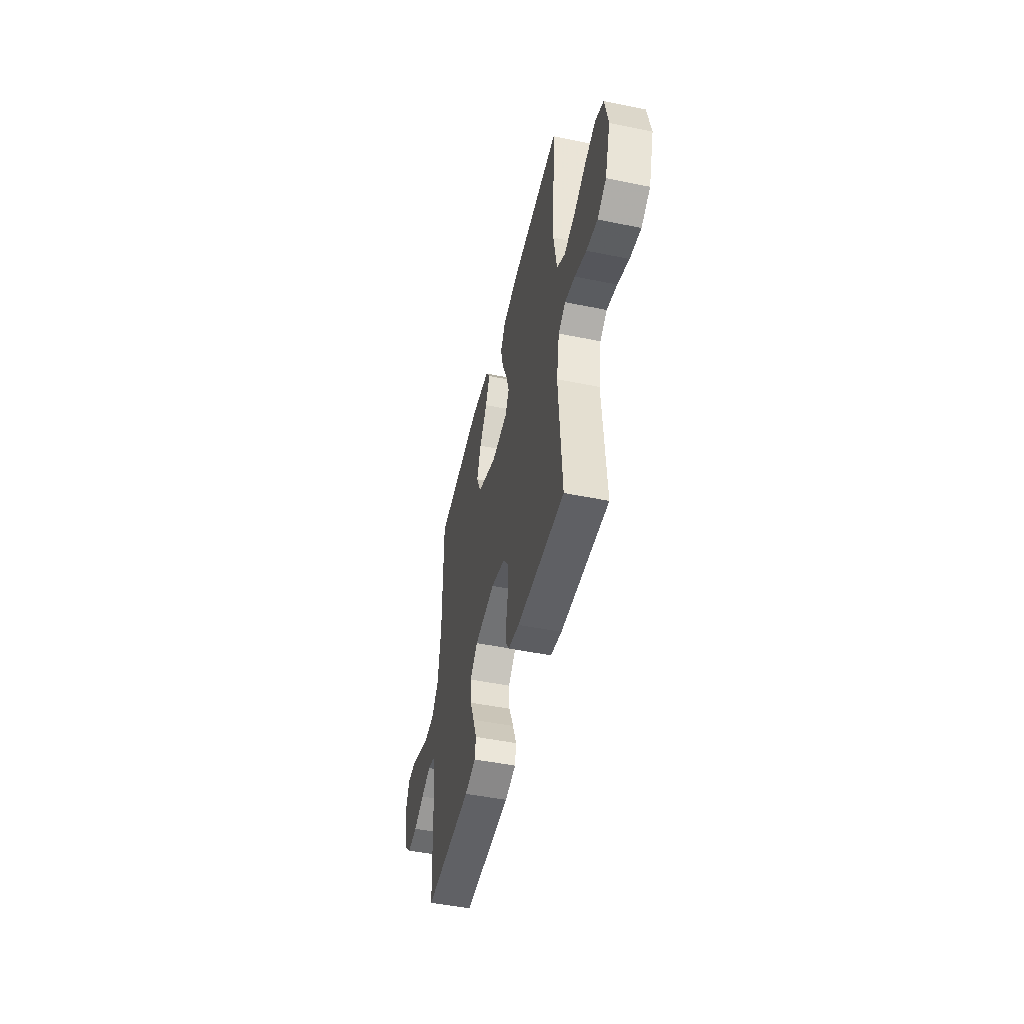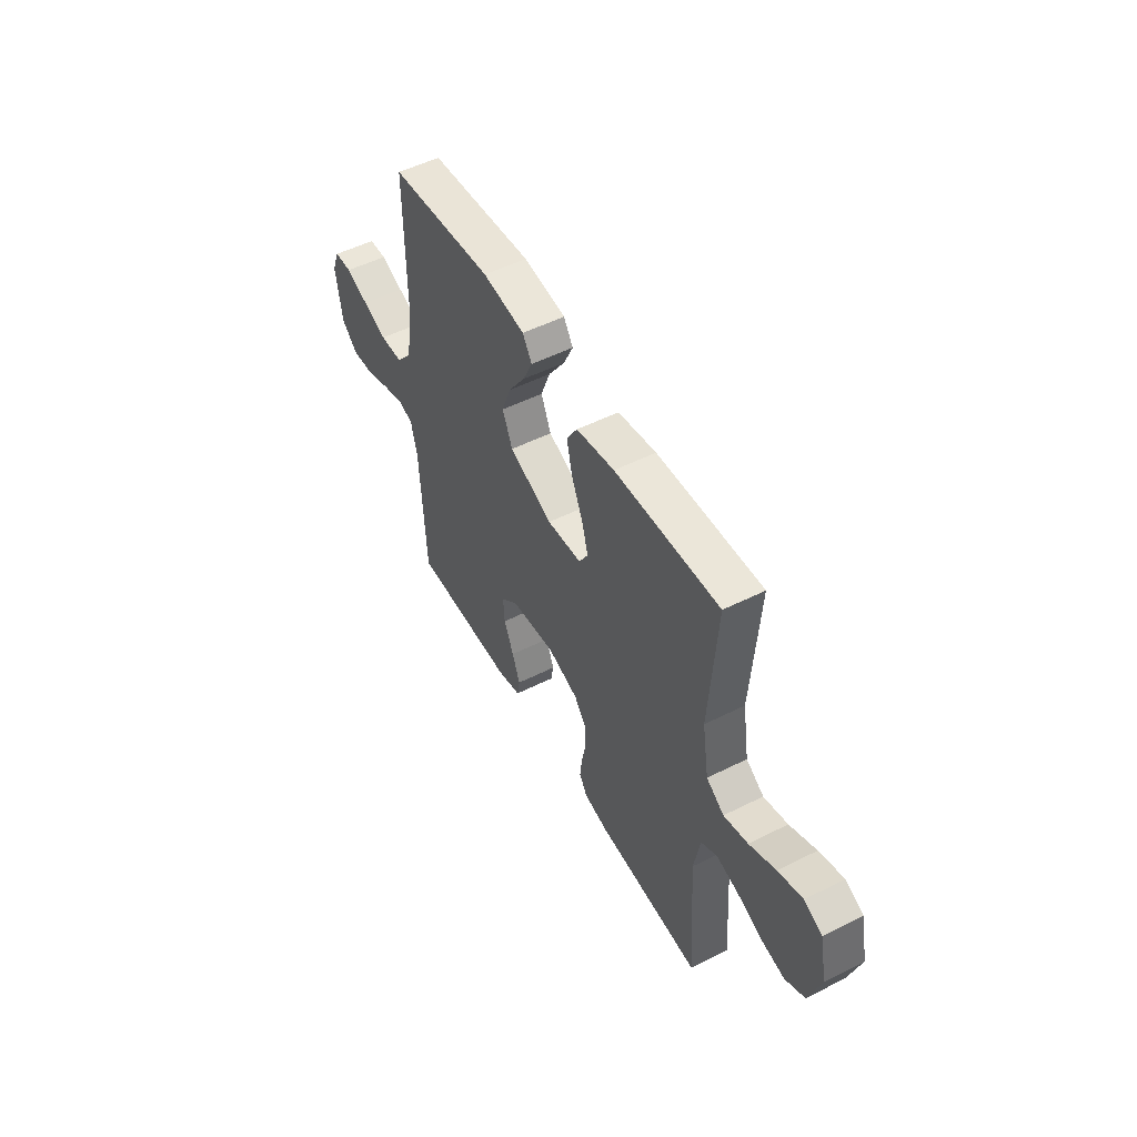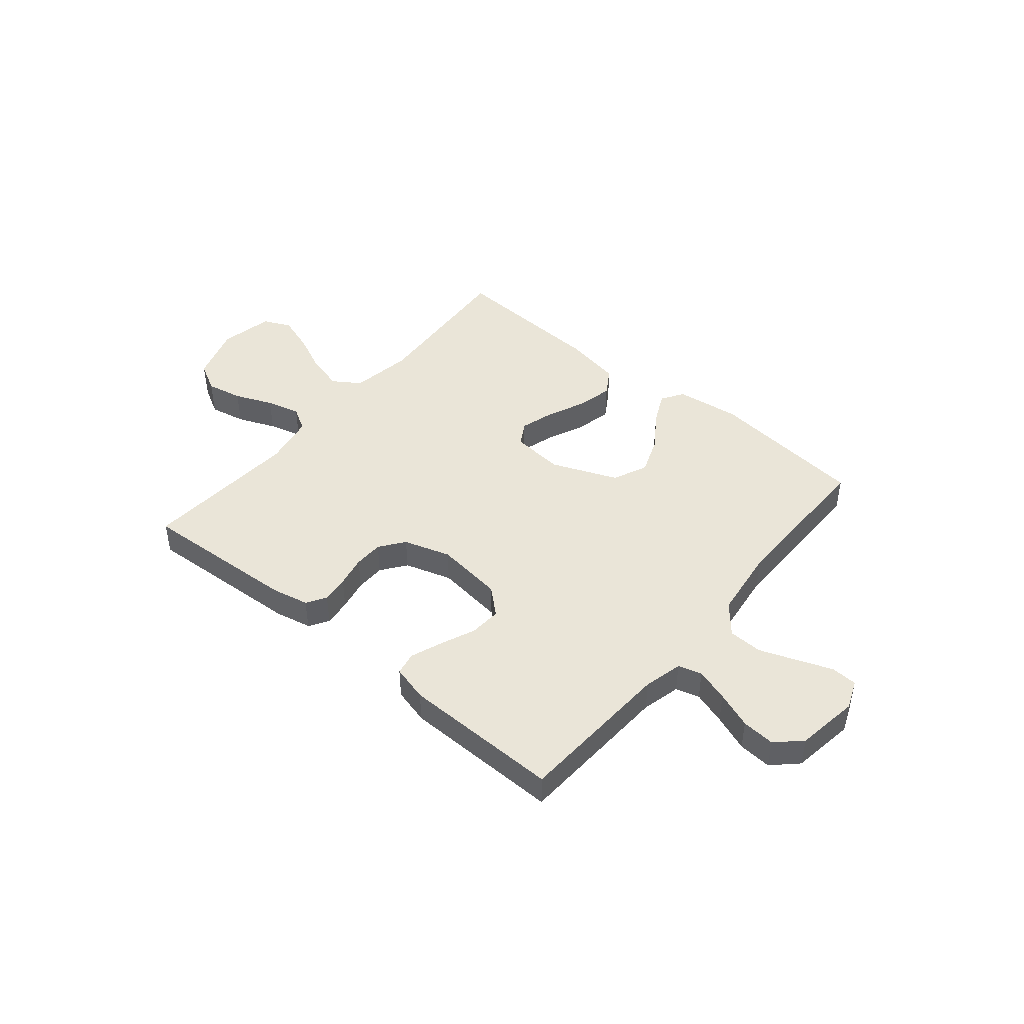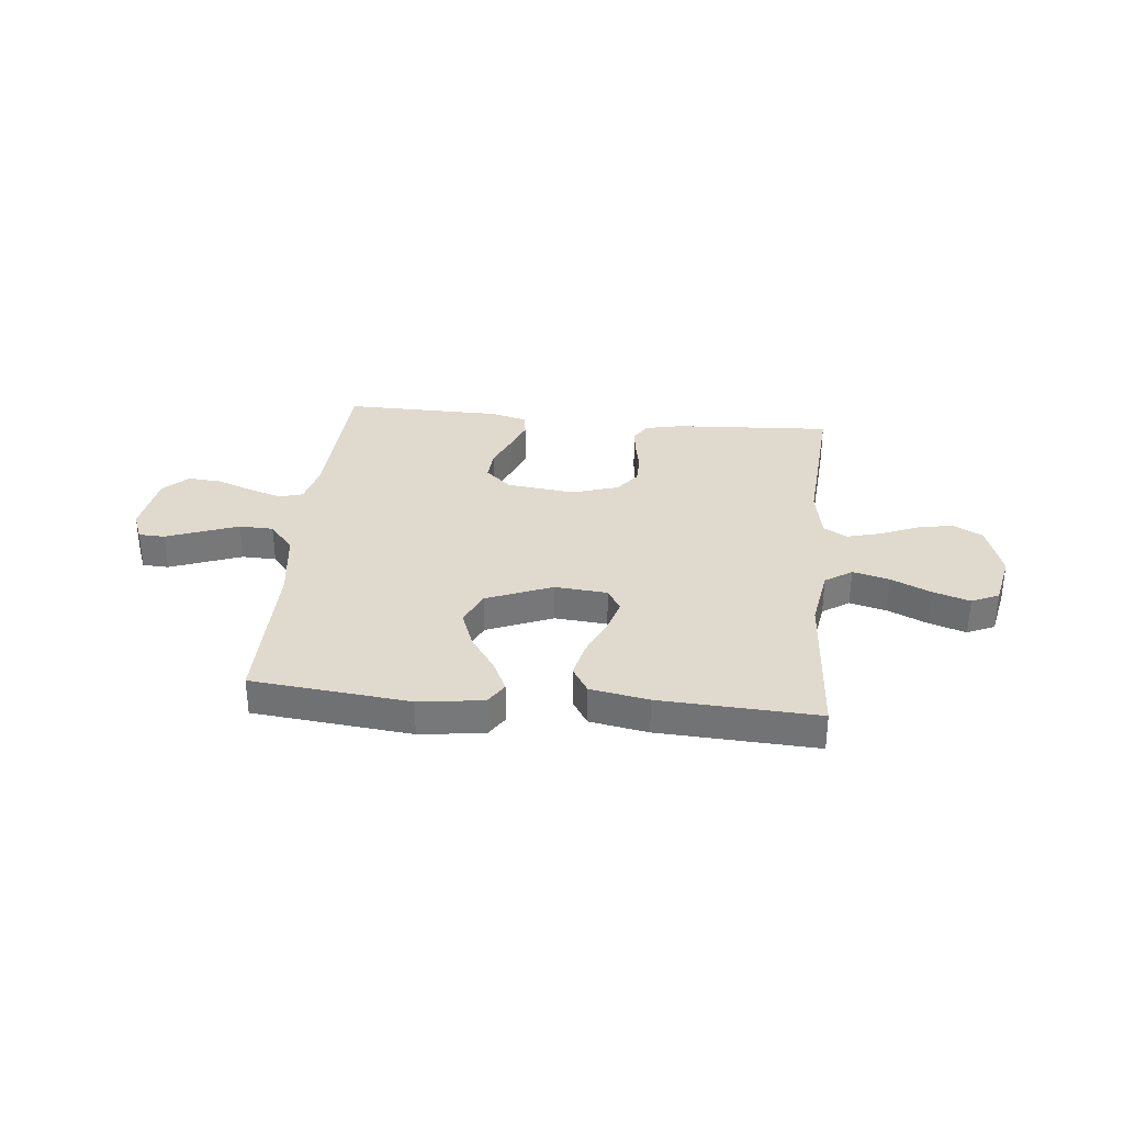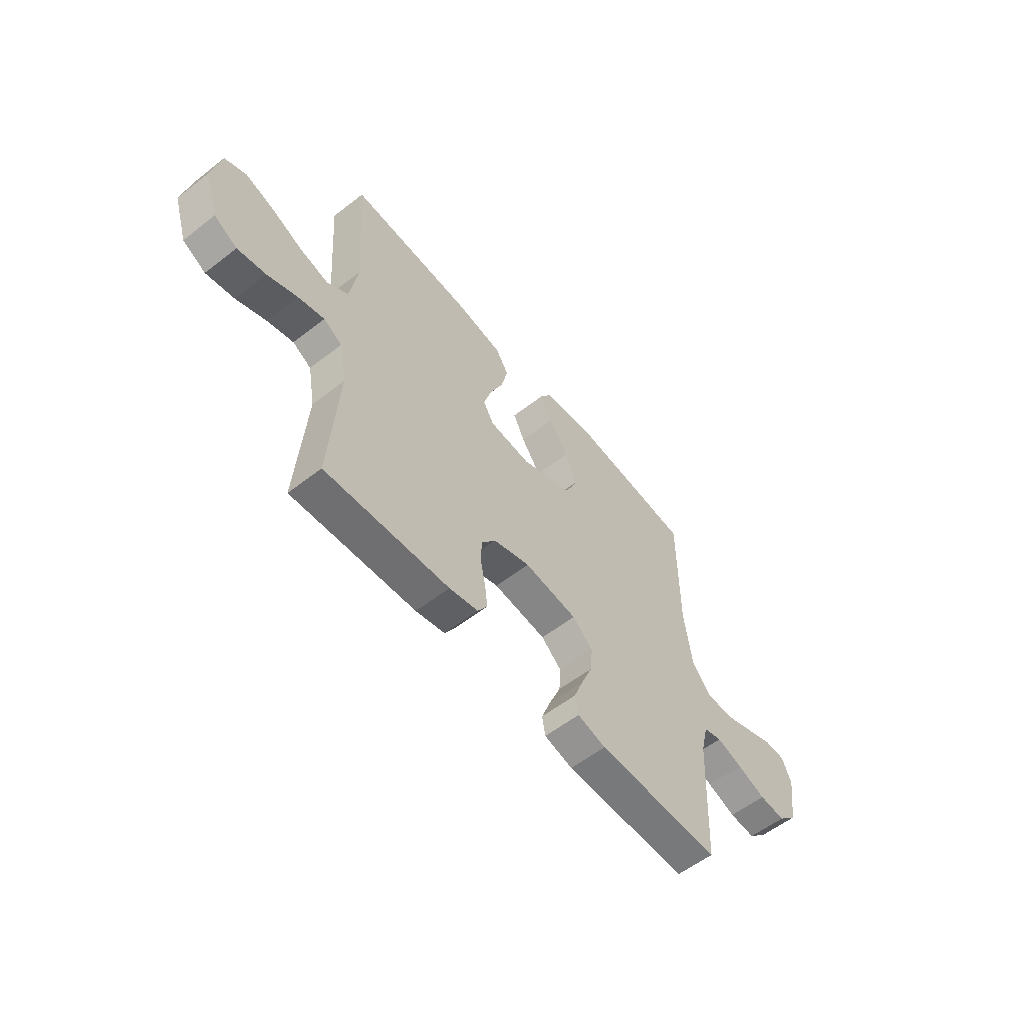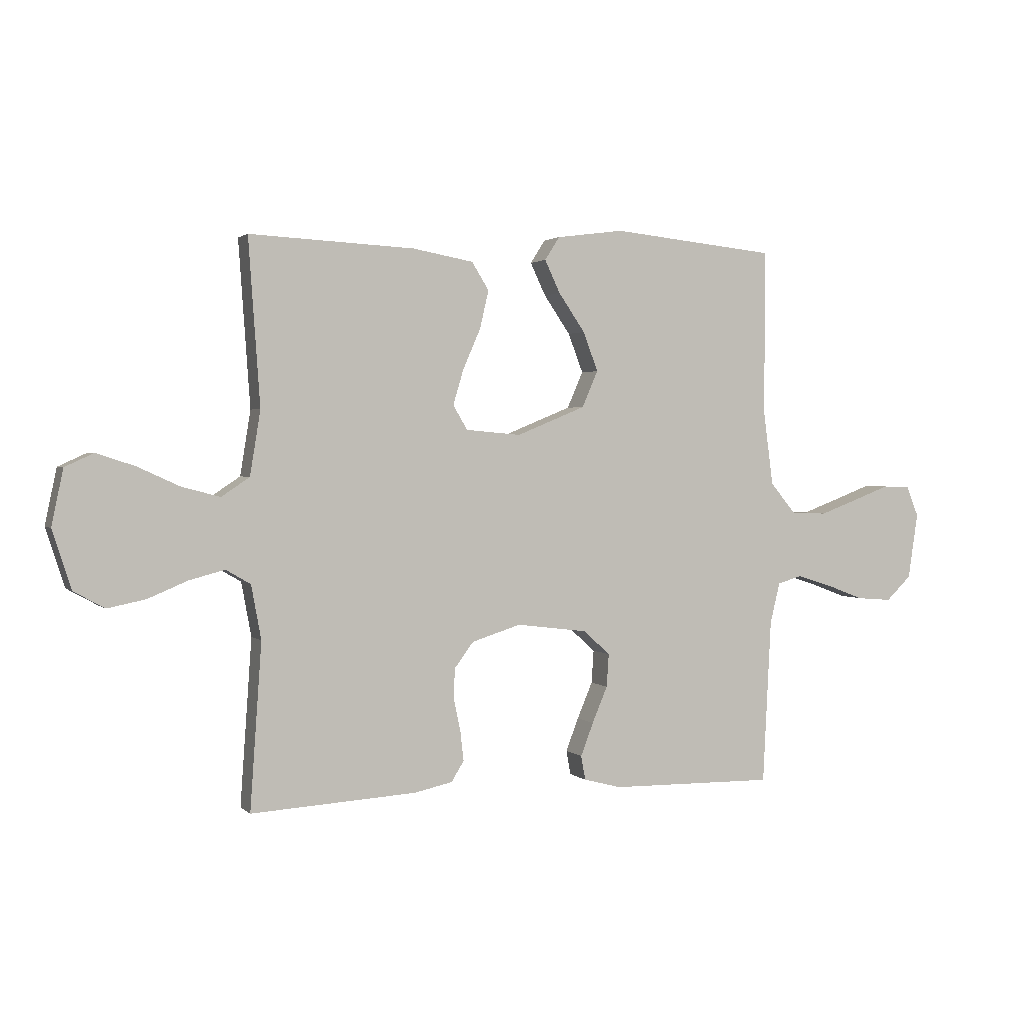
<metadata>
{"format":"obj","ext":"obj","renderer":"f3d","projection":"perspective","resolution":1024,"background":"white","views":[{"elev":-48.4,"azim":77.2,"up":"+Z"},{"elev":51.6,"azim":61.4,"up":"+Z"},{"elev":45.3,"azim":-140.2,"up":"+Y"},{"elev":32.8,"azim":5.8,"up":"+Y"},{"elev":-57.2,"azim":129.0,"up":"+Z"},{"elev":1.9,"azim":158.7,"up":"+Z"}]}
</metadata>
<code>
v -0.5 0.07 -0.5
v -0.515 0.07 -0.2
v -0.533 0.07 -0.126
v -0.578 0.07 -0.113
v -0.641 0.07 -0.133
v -0.71 0.07 -0.159
v -0.773 0.07 -0.164
v -0.819 0.07 -0.12
v -0.837 0.07 0
v -0.815 0.07 0.055
v -0.765 0.07 0.057
v -0.699 0.07 0.032
v -0.629 0.07 0.006
v -0.564 0.07 0.008
v -0.517 0.07 0.064
v -0.499 0.07 0.2
v -0.5 0.07 0.5
v -0.2 0.07 0.531
v -0.078 0.07 0.515
v -0.051 0.07 0.473
v -0.079 0.07 0.414
v -0.127 0.07 0.344
v -0.154 0.07 0.273
v -0.125 0.07 0.207
v 0 0.07 0.156
v 0.1 0.07 0.165
v 0.126 0.07 0.209
v 0.107 0.07 0.273
v 0.075 0.07 0.346
v 0.059 0.07 0.415
v 0.09 0.07 0.465
v 0.2 0.07 0.485
v 0.5 0.07 0.5
v 0.479 0.07 0.2
v 0.498 0.07 0.083
v 0.549 0.07 0.049
v 0.618 0.07 0.067
v 0.694 0.07 0.102
v 0.764 0.07 0.125
v 0.816 0.07 0.101
v 0.837 0.07 0
v 0.803 0.07 -0.106
v 0.747 0.07 -0.137
v 0.678 0.07 -0.123
v 0.606 0.07 -0.093
v 0.542 0.07 -0.076
v 0.497 0.07 -0.102
v 0.479 0.07 -0.2
v 0.5 0.07 -0.5
v 0.2 0.07 -0.482
v 0.13 0.07 -0.467
v 0.107 0.07 -0.43
v 0.113 0.07 -0.378
v 0.125 0.07 -0.319
v 0.124 0.07 -0.263
v 0.089 0.07 -0.216
v 0 0.07 -0.188
v -0.129 0.07 -0.204
v -0.178 0.07 -0.248
v -0.174 0.07 -0.308
v -0.146 0.07 -0.374
v -0.123 0.07 -0.434
v -0.131 0.07 -0.478
v -0.2 0.07 -0.496
v -0.5 0 -0.5
v -0.515 0 -0.2
v -0.533 0 -0.126
v -0.578 0 -0.113
v -0.641 0 -0.133
v -0.71 0 -0.159
v -0.773 0 -0.164
v -0.819 0 -0.12
v -0.837 0 0
v -0.815 0 0.055
v -0.765 0 0.057
v -0.699 0 0.032
v -0.629 0 0.006
v -0.564 0 0.008
v -0.517 0 0.064
v -0.499 0 0.2
v -0.5 0 0.5
v -0.2 0 0.531
v -0.078 0 0.515
v -0.051 0 0.473
v -0.079 0 0.414
v -0.127 0 0.344
v -0.154 0 0.273
v -0.125 0 0.207
v 0 0 0.156
v 0.1 0 0.165
v 0.126 0 0.209
v 0.107 0 0.273
v 0.075 0 0.346
v 0.059 0 0.415
v 0.09 0 0.465
v 0.2 0 0.485
v 0.5 0 0.5
v 0.479 0 0.2
v 0.498 0 0.083
v 0.549 0 0.049
v 0.618 0 0.067
v 0.694 0 0.102
v 0.764 0 0.125
v 0.816 0 0.101
v 0.837 0 0
v 0.803 0 -0.106
v 0.747 0 -0.137
v 0.678 0 -0.123
v 0.606 0 -0.093
v 0.542 0 -0.076
v 0.497 0 -0.102
v 0.479 0 -0.2
v 0.5 0 -0.5
v 0.2 0 -0.482
v 0.13 0 -0.467
v 0.107 0 -0.43
v 0.113 0 -0.378
v 0.125 0 -0.319
v 0.124 0 -0.263
v 0.089 0 -0.216
v 0 0 -0.188
v -0.129 0 -0.204
v -0.178 0 -0.248
v -0.174 0 -0.308
v -0.146 0 -0.374
v -0.123 0 -0.434
v -0.131 0 -0.478
v -0.2 0 -0.496
f 64 1 2
f 63 64 2
f 62 63 2
f 61 62 2
f 60 61 2
f 59 60 2 3
f 58 59 3
f 57 58 3 4
f 52 53 54
f 51 52 54
f 50 51 54
f 49 50 54
f 48 49 54
f 47 48 54 55
f 46 47 55 56
f 43 44 45
f 42 43 45
f 41 42 45
f 40 41 45
f 39 40 45
f 38 39 45
f 37 38 45
f 36 37 45 46
f 46 56 57
f 36 46 57
f 35 36 57
f 32 33 34
f 31 32 34
f 30 31 34
f 29 30 34
f 28 29 34
f 27 28 34 35
f 20 21 22
f 19 20 22
f 18 19 22
f 17 18 22
f 16 17 22
f 15 16 22 23
f 14 15 23 24
f 10 11 12
f 9 10 12
f 8 9 12
f 7 8 12
f 6 7 12
f 5 6 12
f 4 5 12 13
f 57 4 13 14
f 26 27 35 57
f 25 26 57 14
f 14 24 25
f 66 65 128
f 66 128 127
f 66 127 126
f 66 126 125
f 66 125 124
f 67 66 124 123
f 67 123 122
f 68 67 122 121
f 118 117 116
f 118 116 115
f 118 115 114
f 118 114 113
f 118 113 112
f 119 118 112 111
f 120 119 111 110
f 109 108 107
f 109 107 106
f 109 106 105
f 109 105 104
f 109 104 103
f 109 103 102
f 109 102 101
f 110 109 101 100
f 121 120 110
f 121 110 100
f 121 100 99
f 98 97 96
f 98 96 95
f 98 95 94
f 98 94 93
f 98 93 92
f 99 98 92 91
f 86 85 84
f 86 84 83
f 86 83 82
f 86 82 81
f 86 81 80
f 87 86 80 79
f 88 87 79 78
f 76 75 74
f 76 74 73
f 76 73 72
f 76 72 71
f 76 71 70
f 76 70 69
f 77 76 69 68
f 78 77 68 121
f 121 99 91 90
f 78 121 90 89
f 89 88 78
f 1 65 66 2
f 2 66 67 3
f 3 67 68 4
f 4 68 69 5
f 5 69 70 6
f 6 70 71 7
f 7 71 72 8
f 8 72 73 9
f 9 73 74 10
f 10 74 75 11
f 11 75 76 12
f 12 76 77 13
f 13 77 78 14
f 14 78 79 15
f 15 79 80 16
f 16 80 81 17
f 17 81 82 18
f 18 82 83 19
f 19 83 84 20
f 20 84 85 21
f 21 85 86 22
f 22 86 87 23
f 23 87 88 24
f 24 88 89 25
f 25 89 90 26
f 26 90 91 27
f 27 91 92 28
f 28 92 93 29
f 29 93 94 30
f 30 94 95 31
f 31 95 96 32
f 32 96 97 33
f 33 97 98 34
f 34 98 99 35
f 35 99 100 36
f 36 100 101 37
f 37 101 102 38
f 38 102 103 39
f 39 103 104 40
f 40 104 105 41
f 41 105 106 42
f 42 106 107 43
f 43 107 108 44
f 44 108 109 45
f 45 109 110 46
f 46 110 111 47
f 47 111 112 48
f 48 112 113 49
f 49 113 114 50
f 50 114 115 51
f 51 115 116 52
f 52 116 117 53
f 53 117 118 54
f 54 118 119 55
f 55 119 120 56
f 56 120 121 57
f 57 121 122 58
f 58 122 123 59
f 59 123 124 60
f 60 124 125 61
f 61 125 126 62
f 62 126 127 63
f 63 127 128 64
f 64 128 65 1

</code>
